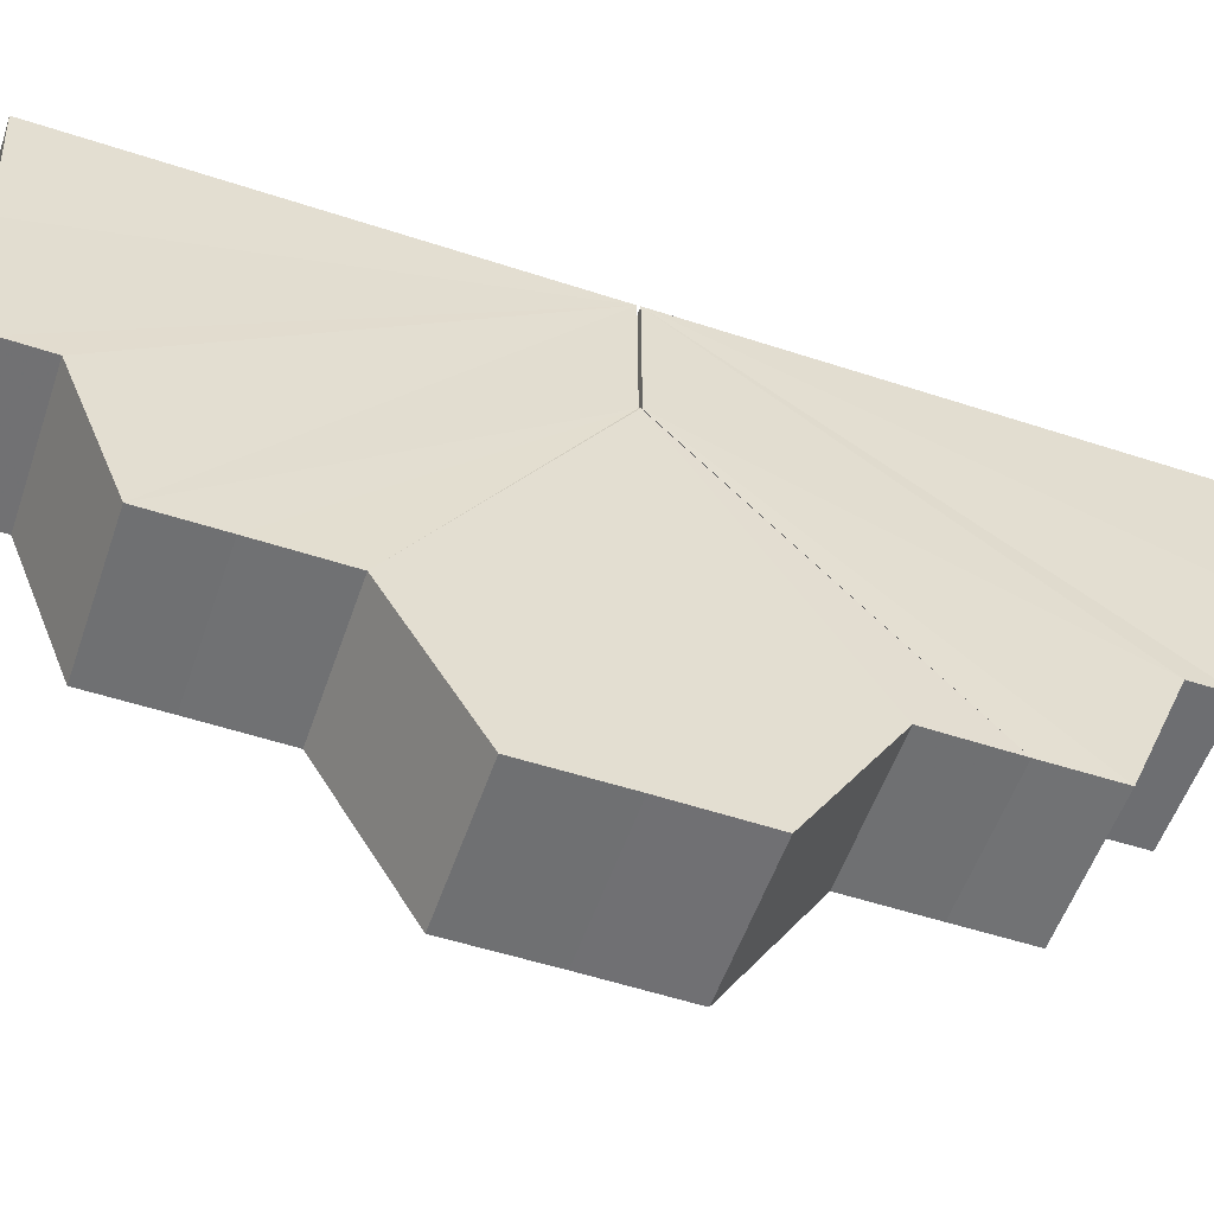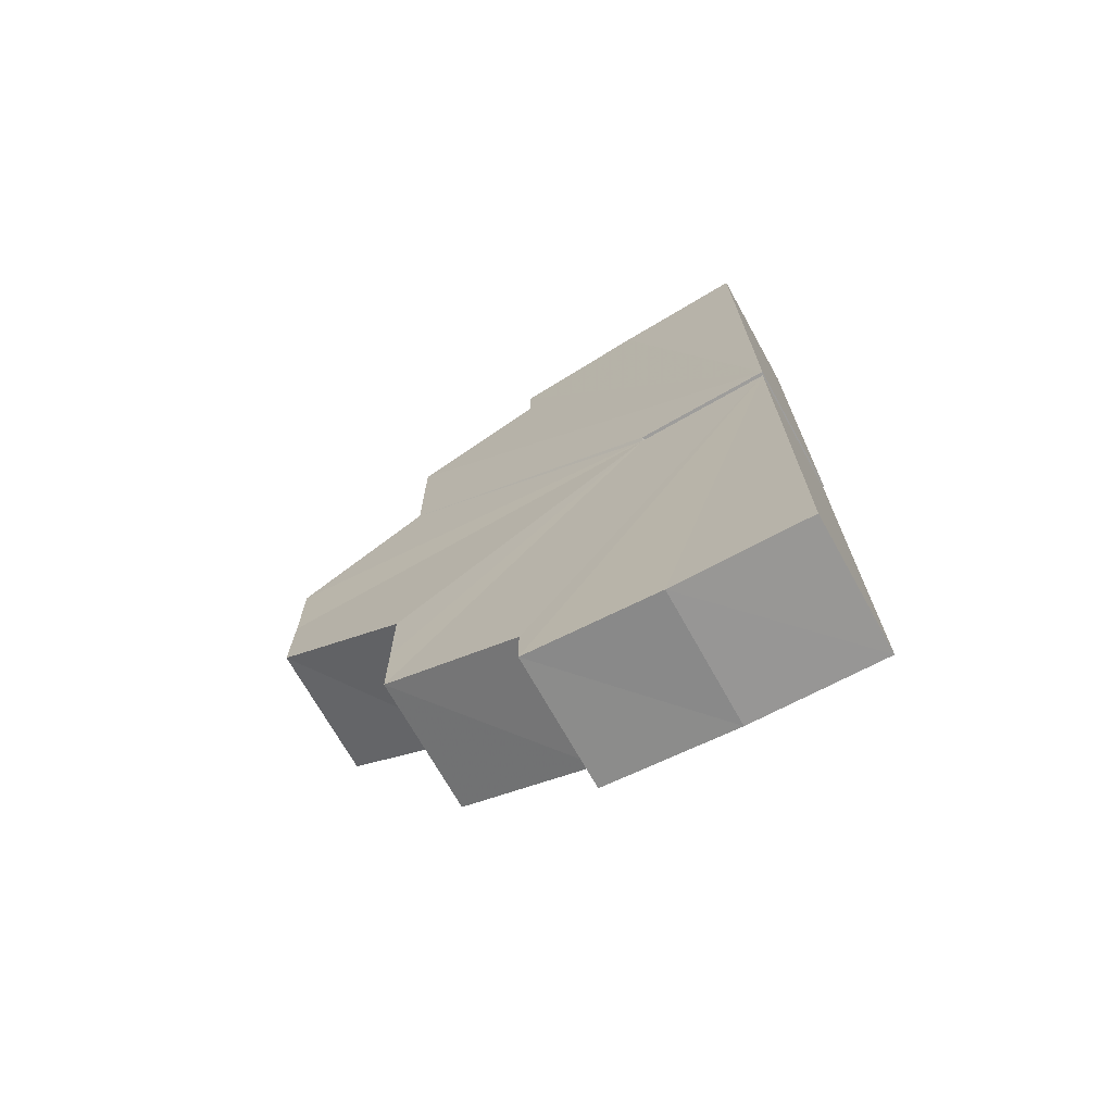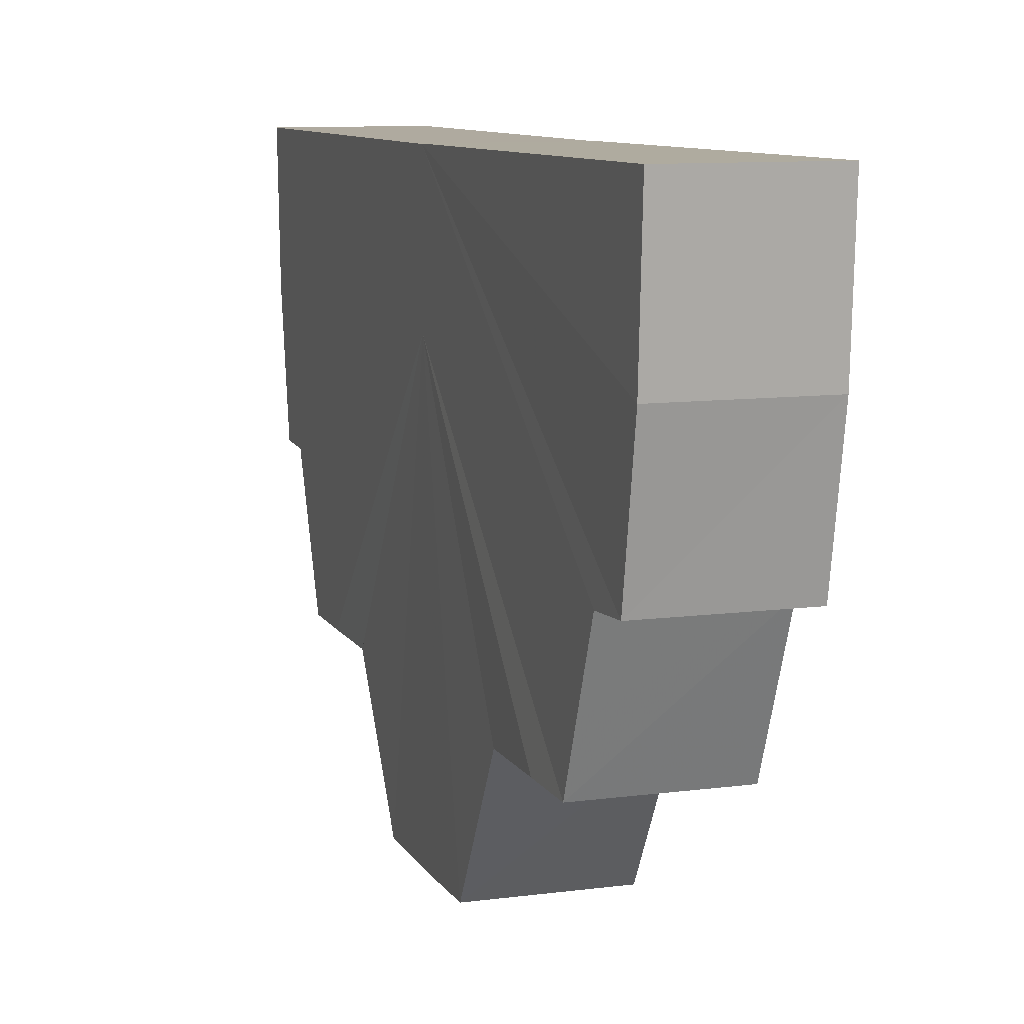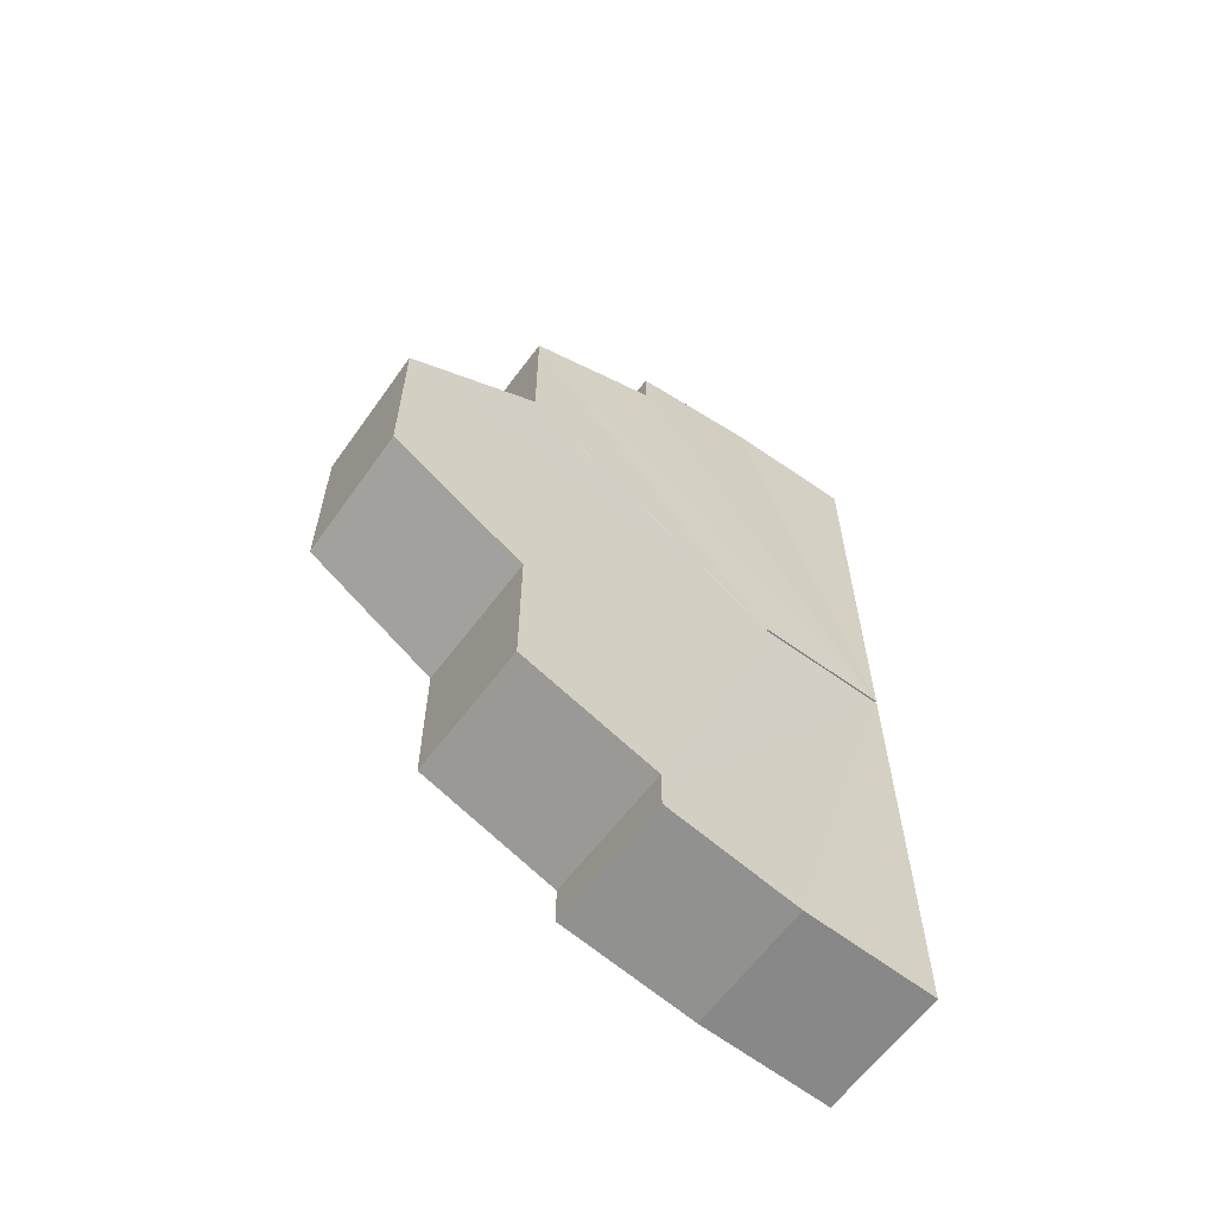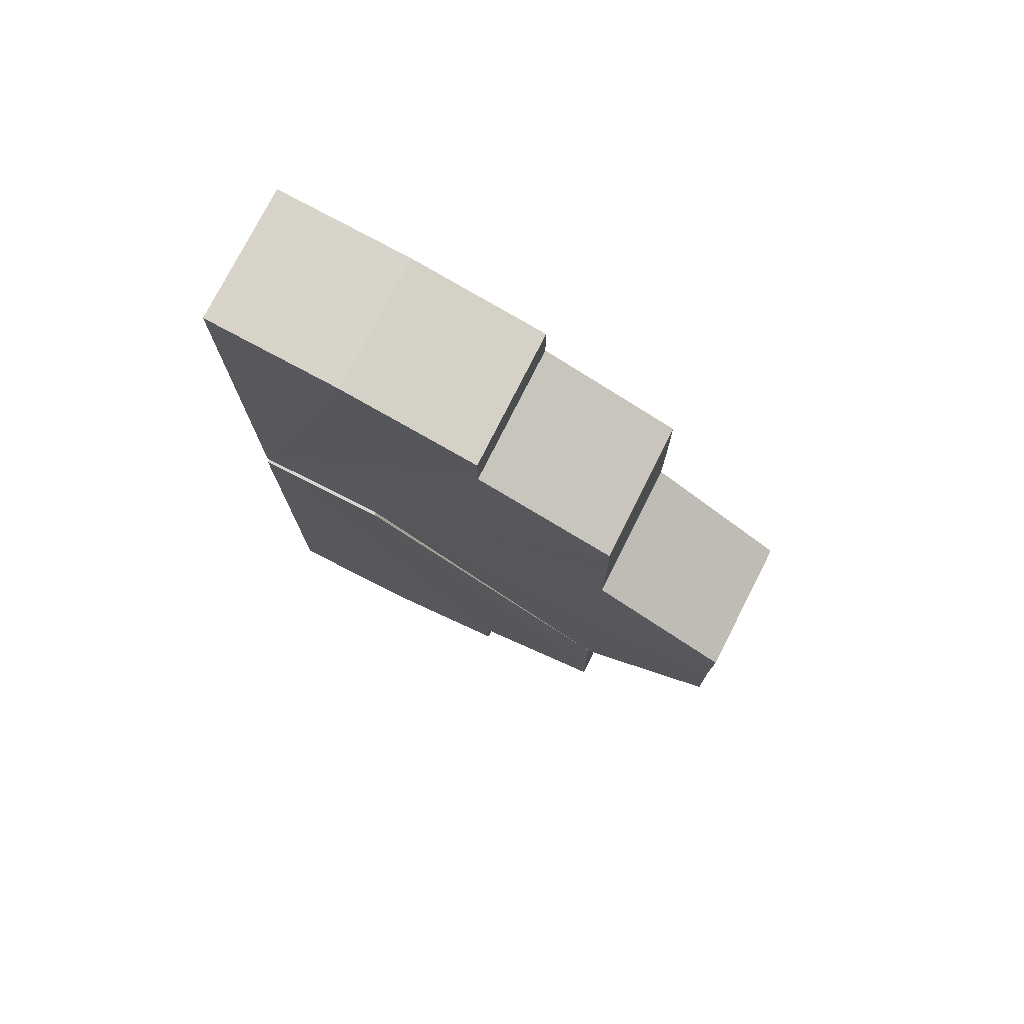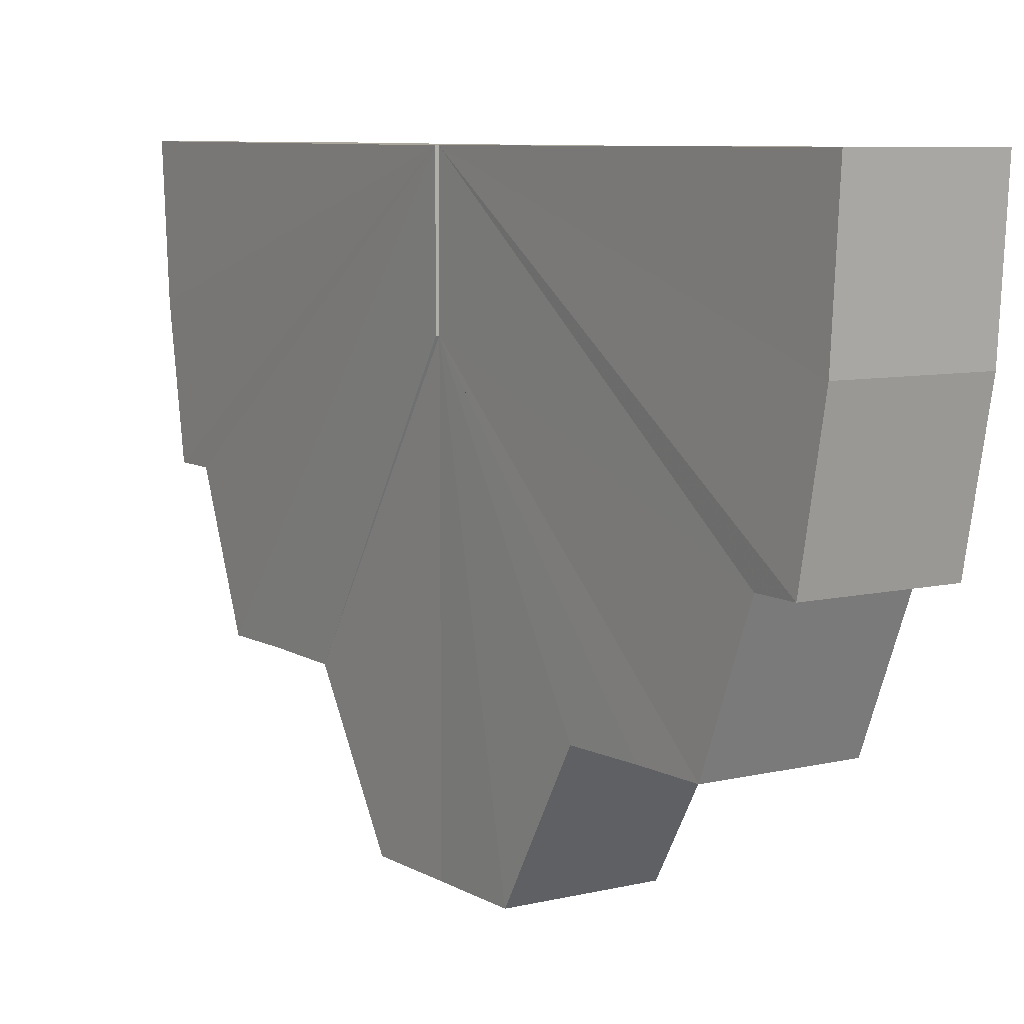
<metadata>
{"format":"obj","ext":"obj","renderer":"f3d","projection":"perspective","resolution":1024,"background":"white","views":[{"elev":-55.3,"azim":-109.0,"up":"+Y"},{"elev":-70.7,"azim":119.4,"up":"+Z"},{"elev":9.5,"azim":161.4,"up":"+Y"},{"elev":-60.9,"azim":54.0,"up":"+Z"},{"elev":75.3,"azim":-63.2,"up":"+Z"},{"elev":8.2,"azim":146.2,"up":"+Y"}]}
</metadata>
<code>
o 610
v 2208 1866 18.53
v 2208 1866 18.5
v 2208 1866 18.5
v 2208 1866 18.53
v 2208 1866 18.53
v 2208 1866 18.53
v 2208 1866 18.5
v 2208 1866 18.51
v 2208 1866 18.5
v 2208 1866 18.53
v 2208 1866 18.5
v 2208 1866 18.5
v 2208 1866 18.5
v 2208 1866 18.5
v 2208 1866 18.53
v 2208 1866 18.5
v 2208 1866 18.53
v 2208 1866 18.51
v 2208 1866 18.51
v 2208 1866 18.51
v 2208 1866 18.51
v 2208 1866 18.52
v 2208 1866 18.52
v 2208 1866 18.52
v 2208 1866 18.52
v 2208 1866 18.53
v 2208 1866 18.53
v 2208 1866 18.53
v 2208 1866 18.53
v 2208 1866 18.54
v 2208 1866 18.54
v 2208 1866 18.55
v 2208 1866 18.55
v 2208 1866 18.55
v 2208 1866 18.55
v 2208 1866 18.53
v 2208 1866 18.54
v 2208 1866 18.56
v 2208 1866 18.56
v 2208 1866 18.54
v 2208 1866 18.56
v 2208 1866 18.56
v 2208 1866 18.57
v 2208 1866 18.57
v 2208 1866 18.57
v 2208 1866 18.57
v 2208 1866 18.54
v 2208 1866 18.57
v 2208 1866 18.54
v 2208 1866 18.57
v 2208 1866 18.57
v 2208 1866 18.57
v 2208 1866 18.57
v 2208 1866 18.57
v 2208 1866 18.57
v 2208 1866 18.57
v 2208 1866 18.57
v 2208 1866 18.57
v 2208 1866 18.56
v 2208 1866 18.56
v 2208 1866 18.56
v 2208 1866 18.56
v 2208 1866 18.54
v 2208 1866 18.54
v 2208 1866 18.57
v 2208 1866 18.55
v 2208 1866 18.53
v 2208 1866 18.55
v 2208 1866 18.55
v 2208 1866 18.55
v 2208 1866 18.54
v 2208 1866 18.54
v 2208 1866 18.53
v 2208 1866 18.53
v 2208 1866 18.53
v 2208 1866 18.53
v 2208 1866 18.52
v 2208 1866 18.52
v 2208 1866 18.52
v 2208 1866 18.52
v 2208 1866 18.51
v 2208 1866 18.51
v 2208 1866 18.53
v 2208 1866 18.53
v 2208 1866 18.51
v 2208 1866 18.51
v 2208 1866 18.5
v 2208 1866 18.5
v 2208 1866 18.5
v 2208 1866 18.5
v 2208 1866 18.5
v 2208 1866 18.5
v 2208 1866 18.53
v 2208 1866 18.53
v 2208 1866 18.53
v 2208 1866 18.53
v 2208 1866 18.52
v 2208 1866 18.52
v 2208 1866 18.51
v 2208 1866 18.53
v 2208 1866 18.53
v 2208 1866 18.54
v 2208 1866 18.55
v 2208 1866 18.55
v 2208 1866 18.56
v 2208 1866 18.54
v 2208 1866 18.56
v 2208 1866 18.57
v 2208 1866 18.54
v 2208 1866 18.51
v 2208 1866 18.53
v 2208 1866 18.5
v 2208 1866 18.5
v 2208 1866 18.5
v 2208 1866 18.53
v 2208 1866 18.53
v 2208 1866 18.51
v 2208 1866 18.52
v 2208 1866 18.53
v 2208 1866 18.52
v 2208 1866 18.53
v 2208 1866 18.53
v 2208 1866 18.54
v 2208 1866 18.55
v 2208 1866 18.53
v 2208 1866 18.54
v 2208 1866 18.54
v 2208 1866 18.53
v 2208 1866 18.54
v 2208 1866 18.55
v 2208 1866 18.56
v 2208 1866 18.54
v 2208 1866 18.56
v 2208 1866 18.57
v 2208 1866 18.54
v 2208 1866 18.54
v 2208 1866 18.54
v 2208 1866 18.54
v 2208 1866 18.54
f 1 2 3
f 4 5 1
f 6 7 2
f 6 8 7
f 1 9 10
f 11 12 9
f 13 14 12
f 15 16 9
f 15 17 18
f 18 19 14
f 20 21 19
f 22 23 21
f 24 25 23
f 26 27 25
f 28 29 27
f 30 31 29
f 32 33 31
f 34 35 33
f 36 37 32
f 38 39 35
f 37 40 38
f 41 42 39
f 43 44 42
f 45 46 44
f 40 47 48
f 49 48 50
f 40 51 52
f 53 54 46
f 55 53 56
f 57 55 58
f 59 57 60
f 61 59 62
f 60 63 64
f 65 54 63
f 66 64 67
f 68 61 66
f 69 68 70
f 71 69 72
f 73 71 74
f 75 73 76
f 77 75 78
f 79 77 80
f 81 79 82
f 82 83 84
f 85 81 86
f 87 85 88
f 89 87 90
f 91 89 92
f 78 93 94
f 94 95 96
f 97 98 94
f 99 97 94
f 98 100 93
f 100 101 93
f 101 102 93
f 102 103 93
f 103 104 93
f 104 105 106
f 105 107 106
f 107 108 109
f 108 65 109
f 110 99 111
f 112 110 111
f 113 112 111
f 114 113 115
f 116 117 8
f 116 118 117
f 116 119 22
f 119 120 118
f 119 121 120
f 119 122 121
f 119 123 122
f 119 124 123
f 125 126 119
f 126 127 128
f 129 130 124
f 129 131 130
f 132 133 131
f 132 134 133
f 132 52 134
f 135 136 137
f 136 138 139

</code>
